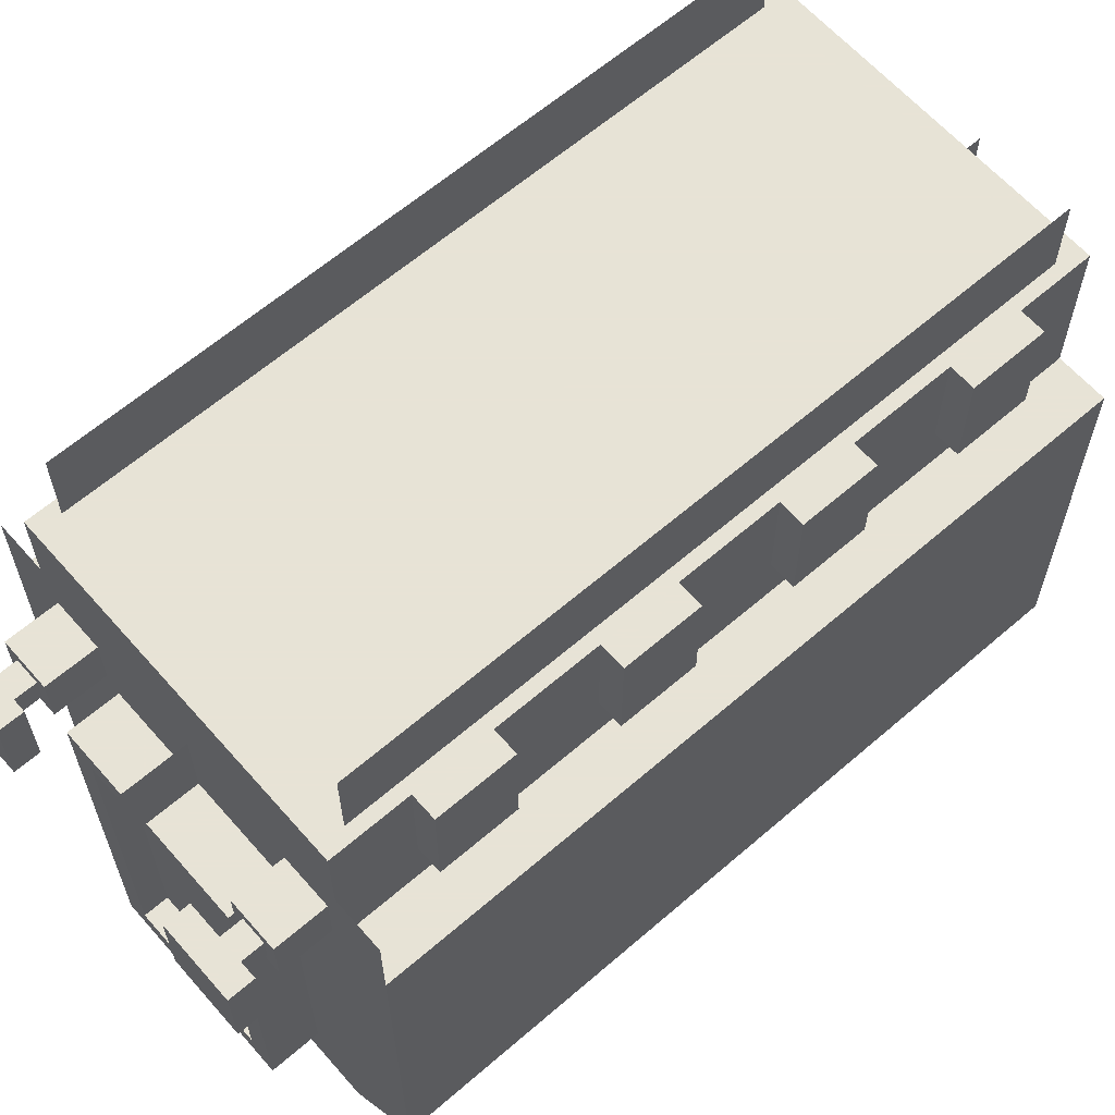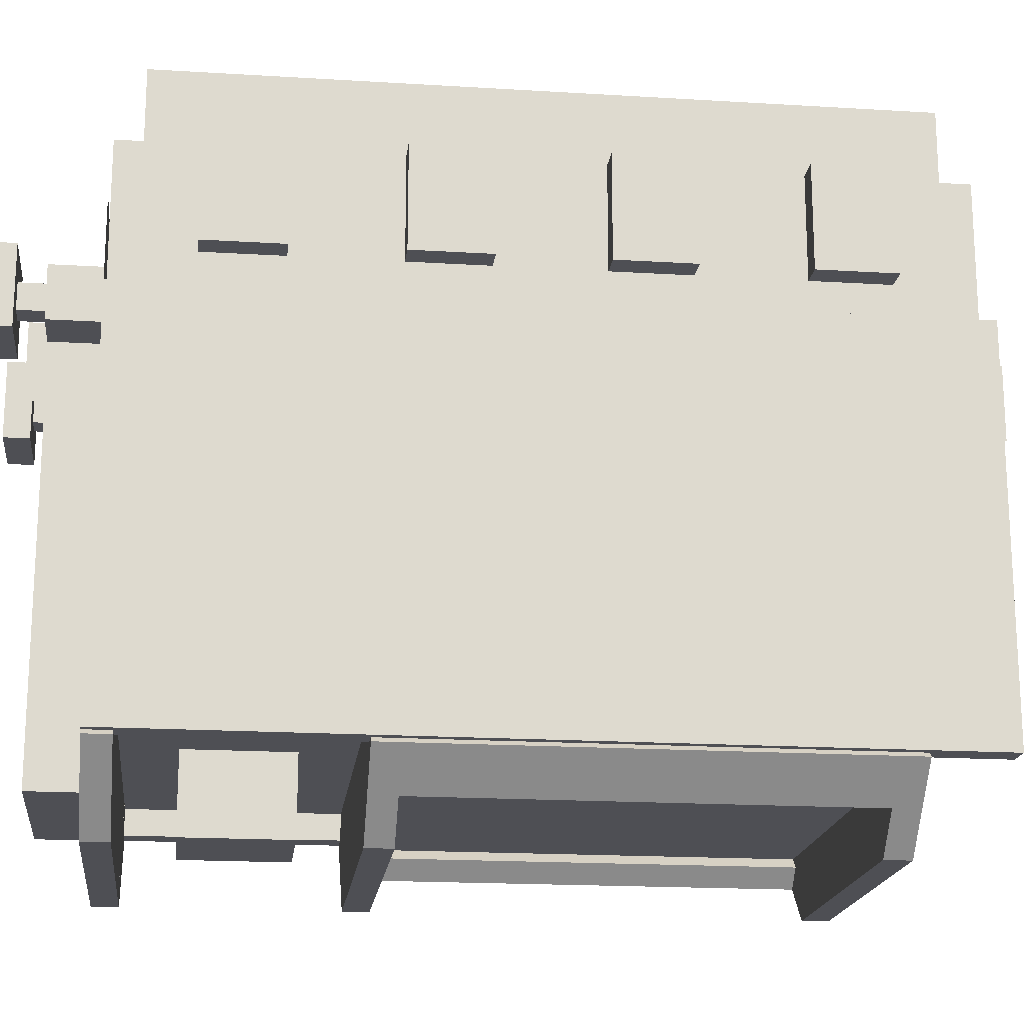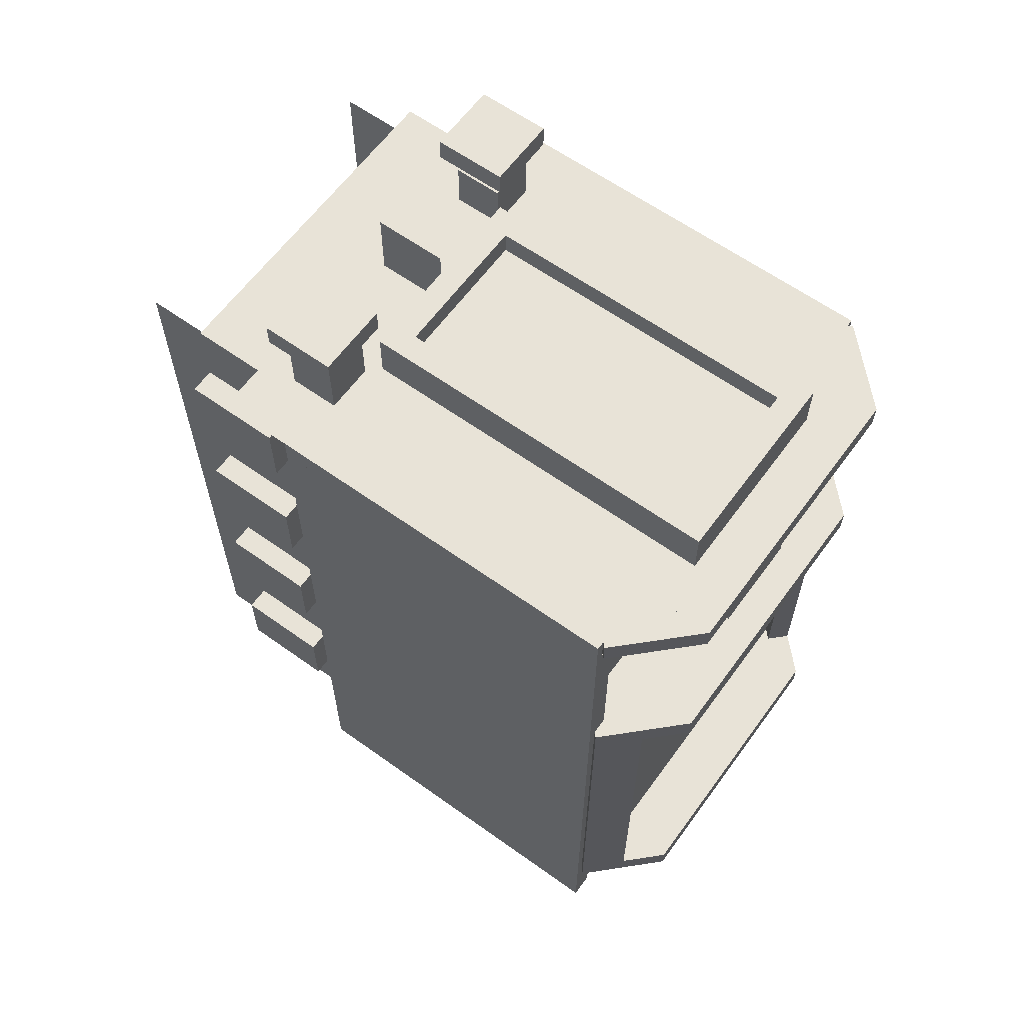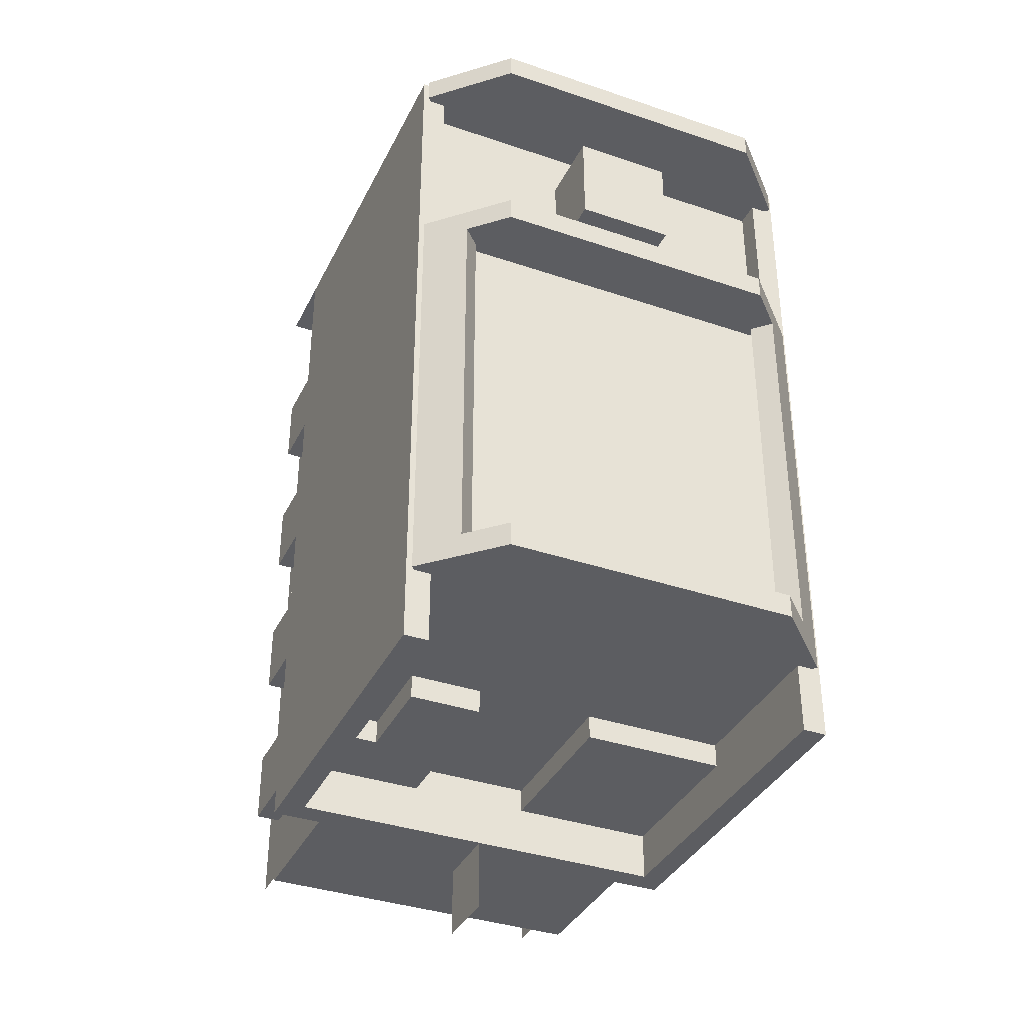
<metadata>
{"format":"obj","ext":"obj","renderer":"f3d","projection":"perspective","resolution":1024,"background":"white","views":[{"elev":62.6,"azim":48.8,"up":"+Y"},{"elev":-18.3,"azim":83.2,"up":"+Y"},{"elev":62.1,"azim":-54.0,"up":"+Z"},{"elev":-36.7,"azim":-23.8,"up":"+Z"}]}
</metadata>
<code>
g CabRoof10
v -0.5518 -0.01072 2.375
v -0.375 -0.1875 2.375
v -0.2866 -0.09911 2.375
v -0.4634 0.07767 2.375
v -0.5518 -0.01072 2.437
v -0.375 -0.1875 2.437
v -0.2866 -0.09911 2.437
v -0.4634 0.07767 2.437
f 6 2 3 7
f 1 5 8 4
f 6 5 1 2
f 3 4 8 7
f 2 1 4 3
f 5 6 7 8
g CabRoof4
v 0.375 -0.1875 2.375
v 0.5518 -0.01072 2.375
v 0.4634 0.07767 2.375
v 0.2866 -0.09911 2.375
v 0.375 -0.1875 2.438
v 0.5518 -0.01072 2.438
v 0.4634 0.07767 2.438
v 0.2866 -0.09911 2.438
f 14 10 11 15
f 9 13 16 12
f 14 13 9 10
f 11 12 16 15
f 10 9 12 11
f 13 14 15 16
g Roof
v -0.5 0.0625 1.875
v 0.5 0.0625 1.875
v 0.5 0.0625 1.875
v -0.5 0.0625 1.875
v -0.5 0.0625 2.375
v 0.5 0.0625 2.375
v 0.5 0.0625 2.375
v -0.5 0.0625 2.375
f 22 18 19 23
f 17 21 24 20
f 22 21 17 18
f 19 20 24 23
f 18 17 20 19
f 21 22 23 24
g TenderSideLeft
v 0.5 0 0.5625
v 0.5625 0 0.5625
v 0.5625 0.875 0.5625
v 0.5 0.875 0.5625
v 0.5 0 2.438
v 0.5625 0 2.438
v 0.5625 0.875 2.438
v 0.5 0.875 2.438
f 30 26 27 31
f 25 29 32 28
f 30 29 25 26
f 27 28 32 31
f 26 25 28 27
f 29 30 31 32
g Front_1
v 0.125 0.4375 0.6875
v 0.5 0.4375 0.6875
v 0.5 0.875 0.6875
v 0.125 0.875 0.6875
v 0.125 0.4375 0.75
v 0.5 0.4375 0.75
v 0.5 0.875 0.75
v 0.125 0.875 0.75
f 38 34 35 39
f 33 37 40 36
f 38 37 33 34
f 35 36 40 39
f 34 33 36 35
f 37 38 39 40
g Bumper_L
v 0.2812 0.9062 2.438
v 0.4062 0.9062 2.438
v 0.4062 1.031 2.438
v 0.2812 1.031 2.438
v 0.2812 0.9062 2.562
v 0.4062 0.9062 2.562
v 0.4062 1.031 2.562
v 0.2812 1.031 2.562
f 46 42 43 47
f 41 45 48 44
f 46 45 41 42
f 43 44 48 47
f 42 41 44 43
f 45 46 47 48
g Tender_Frame
v -0.4375 0.9375 0.5625
v 0.4375 0.9375 0.5625
v 0.4375 1.312 0.5625
v -0.4375 1.312 0.5625
v -0.4375 0.9375 2.438
v 0.4375 0.9375 2.438
v 0.4375 1.312 2.438
v -0.4375 1.312 2.438
f 54 50 51 55
f 49 53 56 52
f 54 53 49 50
f 51 52 56 55
f 50 49 52 51
f 53 54 55 56
g Wheel_hub_L
v 0.4375 1.062 0.75
v 0.5 1.062 0.75
v 0.5 1.312 0.75
v 0.4375 1.312 0.75
v 0.4375 1.062 0.9375
v 0.5 1.062 0.9375
v 0.5 1.312 0.9375
v 0.4375 1.312 0.9375
f 62 58 59 63
f 57 61 64 60
f 62 61 57 58
f 59 60 64 63
f 58 57 60 59
f 61 62 63 64
g Wheels_L
v 0.4062 1.312 0.625
v 0.4062 1.312 0.625
v 0.4062 1.5 0.625
v 0.4062 1.5 0.625
v 0.4062 1.312 2.375
v 0.4062 1.312 2.375
v 0.4062 1.5 2.375
v 0.4062 1.5 2.375
f 70 66 67 71
f 65 69 72 68
f 70 69 65 66
f 67 68 72 71
f 66 65 68 67
f 69 70 71 72
g TenderRearPartition
v -0.5 -0.0625 2.375
v 0.5 -0.0625 2.375
v 0.5 0.875 2.375
v -0.5 0.875 2.375
v -0.5 -0.0625 2.438
v 0.5 -0.0625 2.438
v 0.5 0.875 2.438
v -0.5 0.875 2.438
f 78 74 75 79
f 73 77 80 76
f 78 77 73 74
f 75 76 80 79
f 74 73 76 75
f 77 78 79 80
g Bumper_R
v -0.4062 0.9062 2.438
v -0.2812 0.9062 2.438
v -0.2812 1.031 2.438
v -0.4062 1.031 2.438
v -0.4062 0.9062 2.562
v -0.2812 0.9062 2.562
v -0.2812 1.031 2.562
v -0.4062 1.031 2.562
f 86 82 83 87
f 81 85 88 84
f 86 85 81 82
f 83 84 88 87
f 82 81 84 83
f 85 86 87 88
g Tender_Floor
v -0.5625 0.875 0.5625
v 0.5625 0.875 0.5625
v 0.5625 0.9375 0.5625
v -0.5625 0.9375 0.5625
v -0.5625 0.875 2.438
v 0.5625 0.875 2.438
v 0.5625 0.9375 2.438
v -0.5625 0.9375 2.438
f 94 90 91 95
f 89 93 96 92
f 94 93 89 90
f 91 92 96 95
f 90 89 92 91
f 93 94 95 96
g CabRoof8
v -0.375 -0.1875 1.812
v 0.375 -0.1875 1.812
v 0.375 -0.0625 1.812
v -0.375 -0.0625 1.812
v -0.375 -0.1875 1.875
v 0.375 -0.1875 1.875
v 0.375 -0.0625 1.875
v -0.375 -0.0625 1.875
f 102 98 99 103
f 97 101 104 100
f 102 101 97 98
f 99 100 104 103
f 98 97 100 99
f 101 102 103 104
g Wheel_hub_R2
v -0.5 1.062 1.188
v -0.4375 1.062 1.188
v -0.4375 1.312 1.188
v -0.5 1.312 1.188
v -0.5 1.062 1.375
v -0.4375 1.062 1.375
v -0.4375 1.312 1.375
v -0.5 1.312 1.375
f 110 106 107 111
f 105 109 112 108
f 110 109 105 106
f 107 108 112 111
f 106 105 108 107
f 109 110 111 112
g Joint_R
v -0.375 0.9375 2.562
v -0.3125 0.9375 2.562
v -0.3125 1 2.562
v -0.375 1 2.562
v -0.375 0.9375 2.625
v -0.3125 0.9375 2.625
v -0.3125 1 2.625
v -0.375 1 2.625
f 118 114 115 119
f 113 117 120 116
f 118 117 113 114
f 115 116 120 119
f 114 113 116 115
f 117 118 119 120
g Door_L
v 0.1875 0 2.438
v 0.25 0 2.438
v 0.25 0.8125 2.438
v 0.1875 0.8125 2.438
v 0.1875 0 2.562
v 0.25 0 2.562
v 0.25 0.8125 2.562
v 0.1875 0.8125 2.562
f 126 122 123 127
f 121 125 128 124
f 126 125 121 122
f 123 124 128 127
f 122 121 124 123
f 125 126 127 128
g Wheel_hub_R
v -0.5 1.062 0.75
v -0.4375 1.062 0.75
v -0.4375 1.312 0.75
v -0.5 1.312 0.75
v -0.5 1.062 0.9375
v -0.4375 1.062 0.9375
v -0.4375 1.312 0.9375
v -0.5 1.312 0.9375
f 134 130 131 135
f 129 133 136 132
f 134 133 129 130
f 131 132 136 135
f 130 129 132 131
f 133 134 135 136
g CabRoof11
v -0.5518 -0.01072 1.812
v -0.375 -0.1875 1.812
v -0.2866 -0.09911 1.812
v -0.4634 0.07767 1.812
v -0.5518 -0.01072 1.875
v -0.375 -0.1875 1.875
v -0.2866 -0.09911 1.875
v -0.4634 0.07767 1.875
f 142 138 139 143
f 137 141 144 140
f 142 141 137 138
f 139 140 144 143
f 138 137 140 139
f 141 142 143 144
g CabRoof6
v 0.375 -0.1875 1.812
v 0.5518 -0.01072 1.812
v 0.4634 0.07767 1.812
v 0.2866 -0.09911 1.812
v 0.375 -0.1875 1.875
v 0.5518 -0.01072 1.875
v 0.4634 0.07767 1.875
v 0.2866 -0.09911 1.875
f 150 146 147 151
f 145 149 152 148
f 150 149 145 146
f 147 148 152 151
f 146 145 148 147
f 149 150 151 152
g CabRoof7
v -0.375 -0.1875 0.75
v 0.375 -0.1875 0.75
v 0.375 -0.0625 0.75
v -0.375 -0.0625 0.75
v -0.375 -0.1875 0.8125
v 0.375 -0.1875 0.8125
v 0.375 -0.0625 0.8125
v -0.375 -0.0625 0.8125
f 158 154 155 159
f 153 157 160 156
f 158 157 153 154
f 155 156 160 159
f 154 153 156 155
f 157 158 159 160
g Wheel_hub_L4
v 0.4375 1.062 2.062
v 0.5 1.062 2.062
v 0.5 1.312 2.062
v 0.4375 1.312 2.062
v 0.4375 1.062 2.25
v 0.5 1.062 2.25
v 0.5 1.312 2.25
v 0.4375 1.312 2.25
f 166 162 163 167
f 161 165 168 164
f 166 165 161 162
f 163 164 168 167
f 162 161 164 163
f 165 166 167 168
g CabRoof9
v -0.5518 -0.01072 0.75
v -0.375 -0.1875 0.75
v -0.2866 -0.09911 0.75
v -0.4634 0.07767 0.75
v -0.5518 -0.01072 0.8125
v -0.375 -0.1875 0.8125
v -0.2866 -0.09911 0.8125
v -0.4634 0.07767 0.8125
f 174 170 171 175
f 169 173 176 172
f 174 173 169 170
f 171 172 176 175
f 170 169 172 171
f 173 174 175 176
g CabRoof3
v 0.4634 -0.09911 0.8125
v 0.5518 -0.01072 0.8125
v 0.5076 0.03347 0.8125
v 0.4192 -0.05492 0.8125
v 0.4634 -0.09911 1.812
v 0.5518 -0.01072 1.812
v 0.5076 0.03347 1.812
v 0.4192 -0.05492 1.812
f 182 178 179 183
f 177 181 184 180
f 182 181 177 178
f 179 180 184 183
f 178 177 180 179
f 181 182 183 184
g CabRoof5
v 0.375 -0.1875 0.75
v 0.5518 -0.01072 0.75
v 0.4634 0.07767 0.75
v 0.2866 -0.09911 0.75
v 0.375 -0.1875 0.8125
v 0.5518 -0.01072 0.8125
v 0.4634 0.07767 0.8125
v 0.2866 -0.09911 0.8125
f 190 186 187 191
f 185 189 192 188
f 190 189 185 186
f 187 188 192 191
f 186 185 188 187
f 189 190 191 192
g Buffer_L
v 0.25 0.875 2.625
v 0.4375 0.875 2.625
v 0.4375 1.062 2.625
v 0.25 1.062 2.625
v 0.25 0.875 2.688
v 0.4375 0.875 2.688
v 0.4375 1.062 2.688
v 0.25 1.062 2.688
f 198 194 195 199
f 193 197 200 196
f 198 197 193 194
f 195 196 200 199
f 194 193 196 195
f 197 198 199 200
g Door_Bottom
v -0.25 0.8125 2.438
v 0.25 0.8125 2.438
v 0.25 0.875 2.438
v -0.25 0.875 2.438
v -0.25 0.8125 2.562
v 0.25 0.8125 2.562
v 0.25 0.875 2.562
v -0.25 0.875 2.562
f 206 202 203 207
f 201 205 208 204
f 206 205 201 202
f 203 204 208 207
f 202 201 204 203
f 205 206 207 208
g Buffer_R
v -0.4375 0.875 2.625
v -0.25 0.875 2.625
v -0.25 1.062 2.625
v -0.4375 1.062 2.625
v -0.4375 0.875 2.688
v -0.25 0.875 2.688
v -0.25 1.062 2.688
v -0.4375 1.062 2.688
f 214 210 211 215
f 209 213 216 212
f 214 213 209 210
f 211 212 216 215
f 210 209 212 211
f 213 214 215 216
g HookF
v 0 0.875 0.5625
v 0 0.875 0.5625
v 0 1.062 0.5625
v 0 1.062 0.5625
v 0 0.875 0.375
v 0 0.875 0.375
v 0 1.062 0.375
v 0 1.062 0.375
f 222 218 219 223
f 217 221 224 220
f 222 221 217 218
f 219 220 224 223
f 218 217 220 219
f 221 222 223 224
g Door_Top
v -0.25 -0.0625 2.438
v 0.25 -0.0625 2.438
v 0.25 0 2.438
v -0.25 0 2.438
v -0.25 -0.0625 2.562
v 0.25 -0.0625 2.562
v 0.25 0 2.562
v -0.25 0 2.562
f 230 226 227 231
f 225 229 232 228
f 230 229 225 226
f 227 228 232 231
f 226 225 228 227
f 229 230 231 232
g Door
v -0.1875 0 2.438
v 0.1875 0 2.438
v 0.1875 0.8125 2.438
v -0.1875 0.8125 2.438
v -0.1875 0 2.5
v 0.1875 0 2.5
v 0.1875 0.8125 2.5
v -0.1875 0.8125 2.5
f 238 234 235 239
f 233 237 240 236
f 238 237 233 234
f 235 236 240 239
f 234 233 236 235
f 237 238 239 240
g Wheels_R
v -0.4062 1.312 0.625
v -0.4062 1.312 0.625
v -0.4062 1.5 0.625
v -0.4062 1.5 0.625
v -0.4062 1.312 2.375
v -0.4062 1.312 2.375
v -0.4062 1.5 2.375
v -0.4062 1.5 2.375
f 246 242 243 247
f 241 245 248 244
f 246 245 241 242
f 243 244 248 247
f 242 241 244 243
f 245 246 247 248
g Coal
v -0.5 -0.03125 0.8125
v 0.5 -0.03125 0.8125
v 0.5 0.03125 0.8125
v -0.5 0.03125 0.8125
v -0.5 -0.03125 1.812
v 0.5 -0.03125 1.812
v 0.5 0.03125 1.812
v -0.5 0.03125 1.812
f 254 250 251 255
f 249 253 256 252
f 254 253 249 250
f 251 252 256 255
f 250 249 252 251
f 253 254 255 256
g Front_2
v -0.375 0.4375 0.6875
v -0.1875 0.4375 0.6875
v -0.1875 0.875 0.6875
v -0.375 0.875 0.6875
v -0.375 0.4375 0.75
v -0.1875 0.4375 0.75
v -0.1875 0.875 0.75
v -0.375 0.875 0.75
f 262 258 259 263
f 257 261 264 260
f 262 261 257 258
f 259 260 264 263
f 258 257 260 259
f 261 262 263 264
g Wheel_hub_R3
v -0.5 1.062 1.625
v -0.4375 1.062 1.625
v -0.4375 1.312 1.625
v -0.5 1.312 1.625
v -0.5 1.062 1.812
v -0.4375 1.062 1.812
v -0.4375 1.312 1.812
v -0.5 1.312 1.812
f 270 266 267 271
f 265 269 272 268
f 270 269 265 266
f 267 268 272 271
f 266 265 268 267
f 269 270 271 272
g HookR
v 0 0.875 2.438
v 0 0.875 2.438
v 0 1.062 2.438
v 0 1.062 2.438
v 0 0.875 2.625
v 0 0.875 2.625
v 0 1.062 2.625
v 0 1.062 2.625
f 278 274 275 279
f 273 277 280 276
f 278 277 273 274
f 275 276 280 279
f 274 273 276 275
f 277 278 279 280
g Angle_R
v -0.5625 0.9375 2.438
v -0.4375 0.9375 2.438
v -0.4375 1.125 2.438
v -0.5625 1.125 2.438
v -0.5625 0.9375 2.438
v -0.4375 0.9375 2.438
v -0.4375 1.125 2.438
v -0.5625 1.125 2.438
f 286 282 283 287
f 281 285 288 284
f 286 285 281 282
f 283 284 288 287
f 282 281 284 283
f 285 286 287 288
g CabRoof1
v -0.375 -0.1875 2.375
v 0.375 -0.1875 2.375
v 0.375 -0.0625 2.375
v -0.375 -0.0625 2.375
v -0.375 -0.1875 2.438
v 0.375 -0.1875 2.438
v 0.375 -0.0625 2.438
v -0.375 -0.0625 2.438
f 294 290 291 295
f 289 293 296 292
f 294 293 289 290
f 291 292 296 295
f 290 289 292 291
f 293 294 295 296
g Joint_L
v 0.3125 0.9375 2.562
v 0.375 0.9375 2.562
v 0.375 1 2.562
v 0.3125 1 2.562
v 0.3125 0.9375 2.625
v 0.375 0.9375 2.625
v 0.375 1 2.625
v 0.3125 1 2.625
f 302 298 299 303
f 297 301 304 300
f 302 301 297 298
f 299 300 304 303
f 298 297 300 299
f 301 302 303 304
g CabRoof2
v -0.5518 -0.01072 0.8125
v -0.4634 -0.09911 0.8125
v -0.4192 -0.05492 0.8125
v -0.5076 0.03347 0.8125
v -0.5518 -0.01072 1.812
v -0.4634 -0.09911 1.812
v -0.4192 -0.05492 1.812
v -0.5076 0.03347 1.812
f 310 306 307 311
f 305 309 312 308
f 310 309 305 306
f 307 308 312 311
f 306 305 308 307
f 309 310 311 312
g Wheel_hub_R4
v -0.5 1.062 2.062
v -0.4375 1.062 2.062
v -0.4375 1.312 2.062
v -0.5 1.312 2.062
v -0.5 1.062 2.25
v -0.4375 1.062 2.25
v -0.4375 1.312 2.25
v -0.5 1.312 2.25
f 318 314 315 319
f 313 317 320 316
f 318 317 313 314
f 315 316 320 319
f 314 313 316 315
f 317 318 319 320
g Stack
v -0.125 -0.125 2
v 0.125 -0.125 2
v 0.125 0.0625 2
v -0.125 0.0625 2
v -0.125 -0.125 2.25
v 0.125 -0.125 2.25
v 0.125 0.0625 2.25
v -0.125 0.0625 2.25
f 326 322 323 327
f 321 325 328 324
f 326 325 321 322
f 323 324 328 327
f 322 321 324 323
f 325 326 327 328
g TenderFrontPartition
v -0.5 -0.0625 0.75
v 0.5 -0.0625 0.75
v 0.5 0.875 0.75
v -0.5 0.875 0.75
v -0.5 -0.0625 0.8125
v 0.5 -0.0625 0.8125
v 0.5 0.875 0.8125
v -0.5 0.875 0.8125
f 334 330 331 335
f 329 333 336 332
f 334 333 329 330
f 331 332 336 335
f 330 329 332 331
f 333 334 335 336
g Front_3
v -0.5 0.6875 0.6875
v -0.375 0.6875 0.6875
v -0.375 0.875 0.6875
v -0.5 0.875 0.6875
v -0.5 0.6875 0.75
v -0.375 0.6875 0.75
v -0.375 0.875 0.75
v -0.5 0.875 0.75
f 342 338 339 343
f 337 341 344 340
f 342 341 337 338
f 339 340 344 343
f 338 337 340 339
f 341 342 343 344
g Wheel_hub_L2
v 0.4375 1.062 1.188
v 0.5 1.062 1.188
v 0.5 1.312 1.188
v 0.4375 1.312 1.188
v 0.4375 1.062 1.375
v 0.5 1.062 1.375
v 0.5 1.312 1.375
v 0.4375 1.312 1.375
f 350 346 347 351
f 345 349 352 348
f 350 349 345 346
f 347 348 352 351
f 346 345 348 347
f 349 350 351 352
g TenderCenterPartition
v -0.5 -0.0625 1.812
v 0.5 -0.0625 1.812
v 0.5 0.875 1.812
v -0.5 0.875 1.812
v -0.5 -0.0625 1.875
v 0.5 -0.0625 1.875
v 0.5 0.875 1.875
v -0.5 0.875 1.875
f 358 354 355 359
f 353 357 360 356
f 358 357 353 354
f 355 356 360 359
f 354 353 356 355
f 357 358 359 360
g Wheel_hub_L3
v 0.4375 1.062 1.625
v 0.5 1.062 1.625
v 0.5 1.312 1.625
v 0.4375 1.312 1.625
v 0.4375 1.062 1.812
v 0.5 1.062 1.812
v 0.5 1.312 1.812
v 0.4375 1.312 1.812
f 366 362 363 367
f 361 365 368 364
f 366 365 361 362
f 363 364 368 367
f 362 361 364 363
f 365 366 367 368
g Door_R
v -0.25 0 2.438
v -0.1875 0 2.438
v -0.1875 0.8125 2.438
v -0.25 0.8125 2.438
v -0.25 0 2.562
v -0.1875 0 2.562
v -0.1875 0.8125 2.562
v -0.25 0.8125 2.562
f 374 370 371 375
f 369 373 376 372
f 374 373 369 370
f 371 372 376 375
f 370 369 372 371
f 373 374 375 376
g TenderSideRight
v -0.5625 0 0.5625
v -0.5 0 0.5625
v -0.5 0.875 0.5625
v -0.5625 0.875 0.5625
v -0.5625 0 2.438
v -0.5 0 2.438
v -0.5 0.875 2.438
v -0.5625 0.875 2.438
f 382 378 379 383
f 377 381 384 380
f 382 381 377 378
f 379 380 384 383
f 378 377 380 379
f 381 382 383 384
g Angle_L
v 0.4375 0.9375 2.438
v 0.5625 0.9375 2.438
v 0.5625 1.125 2.438
v 0.4375 1.125 2.438
v 0.4375 0.9375 2.438
v 0.5625 0.9375 2.438
v 0.5625 1.125 2.438
v 0.4375 1.125 2.438
f 390 386 387 391
f 385 389 392 388
f 390 389 385 386
f 387 388 392 391
f 386 385 388 387
f 389 390 391 392

</code>
